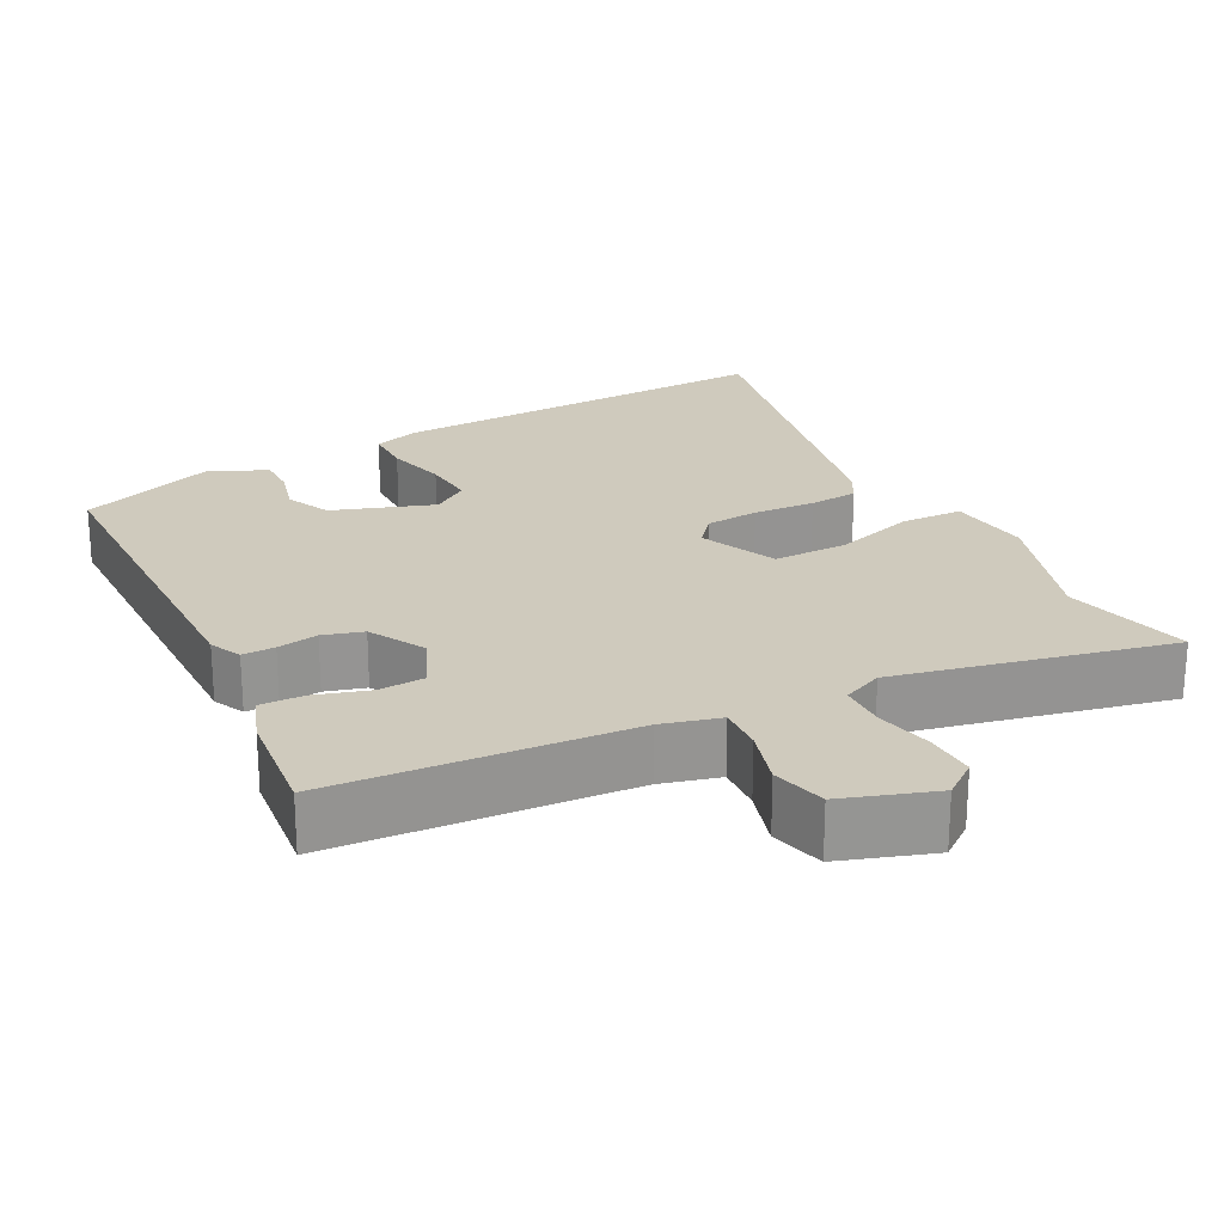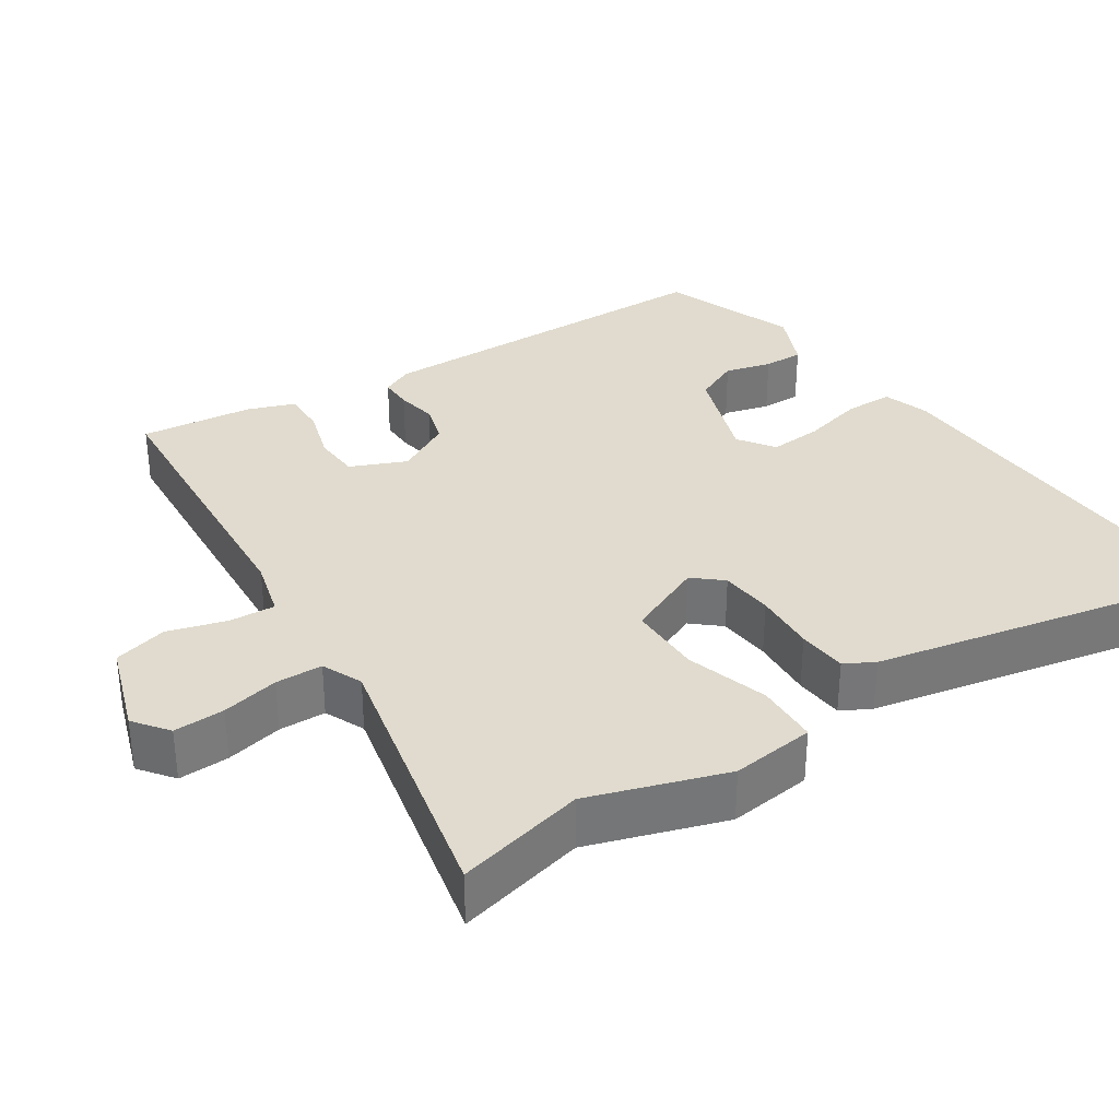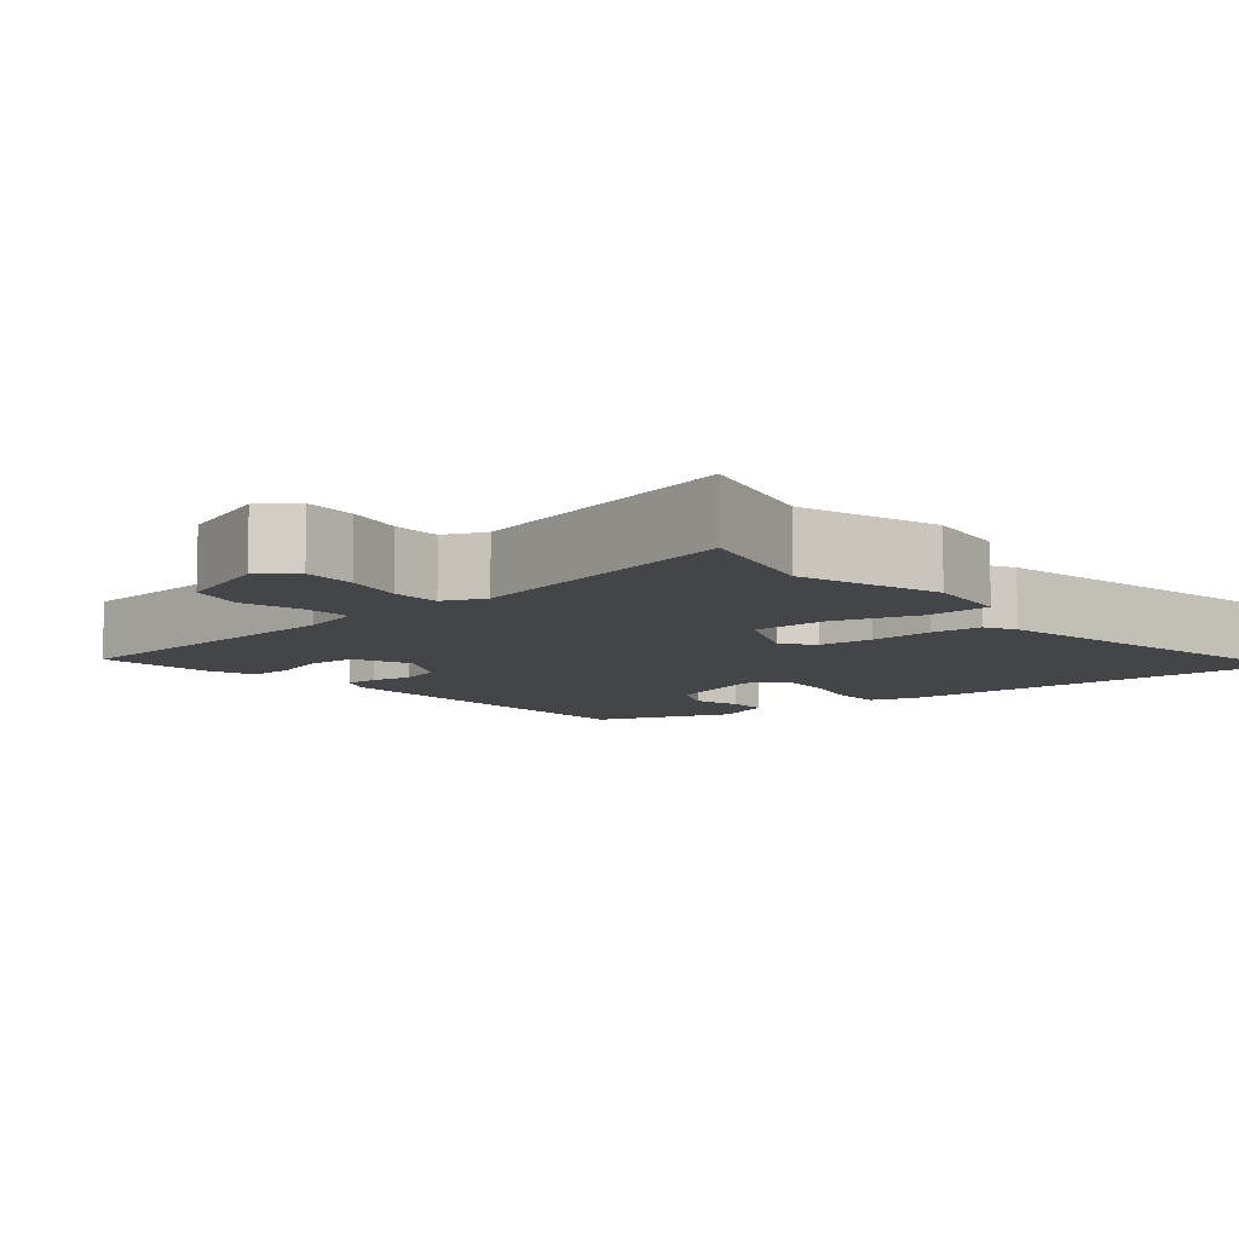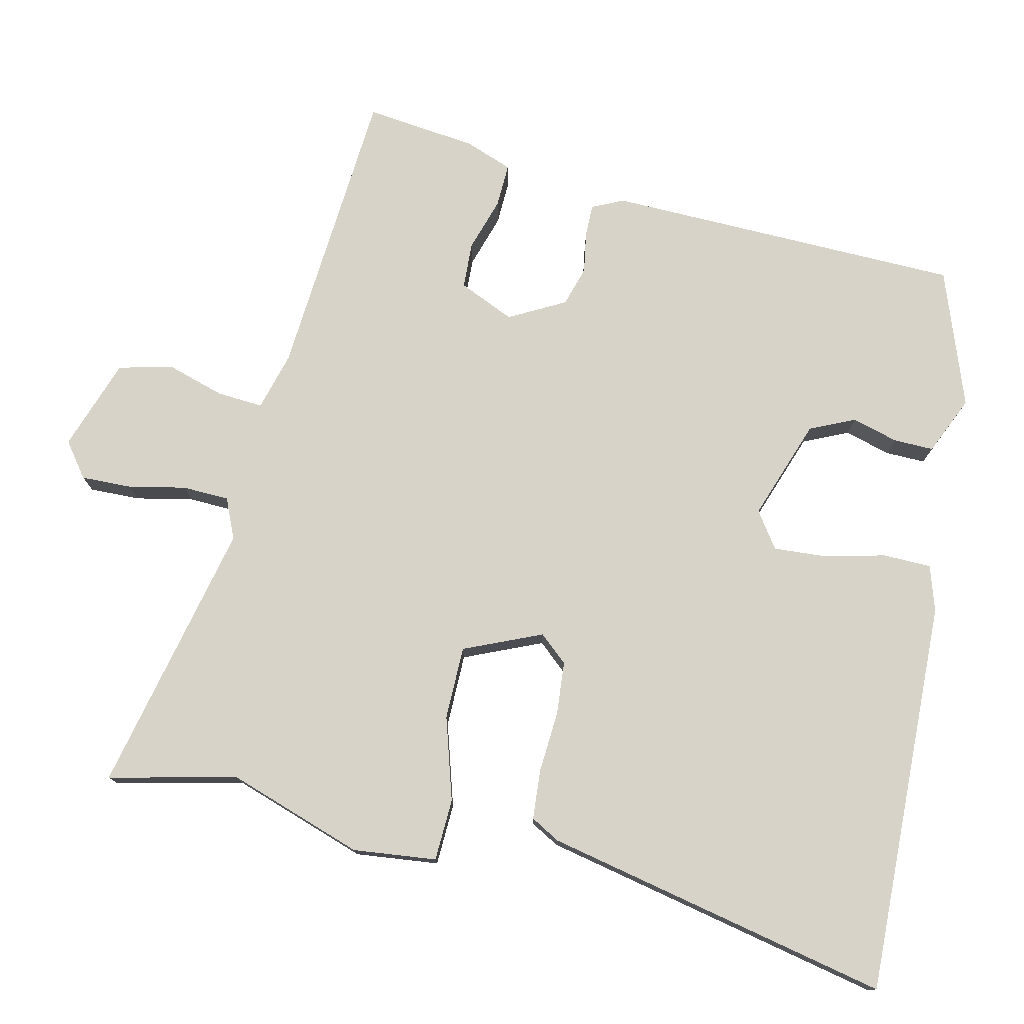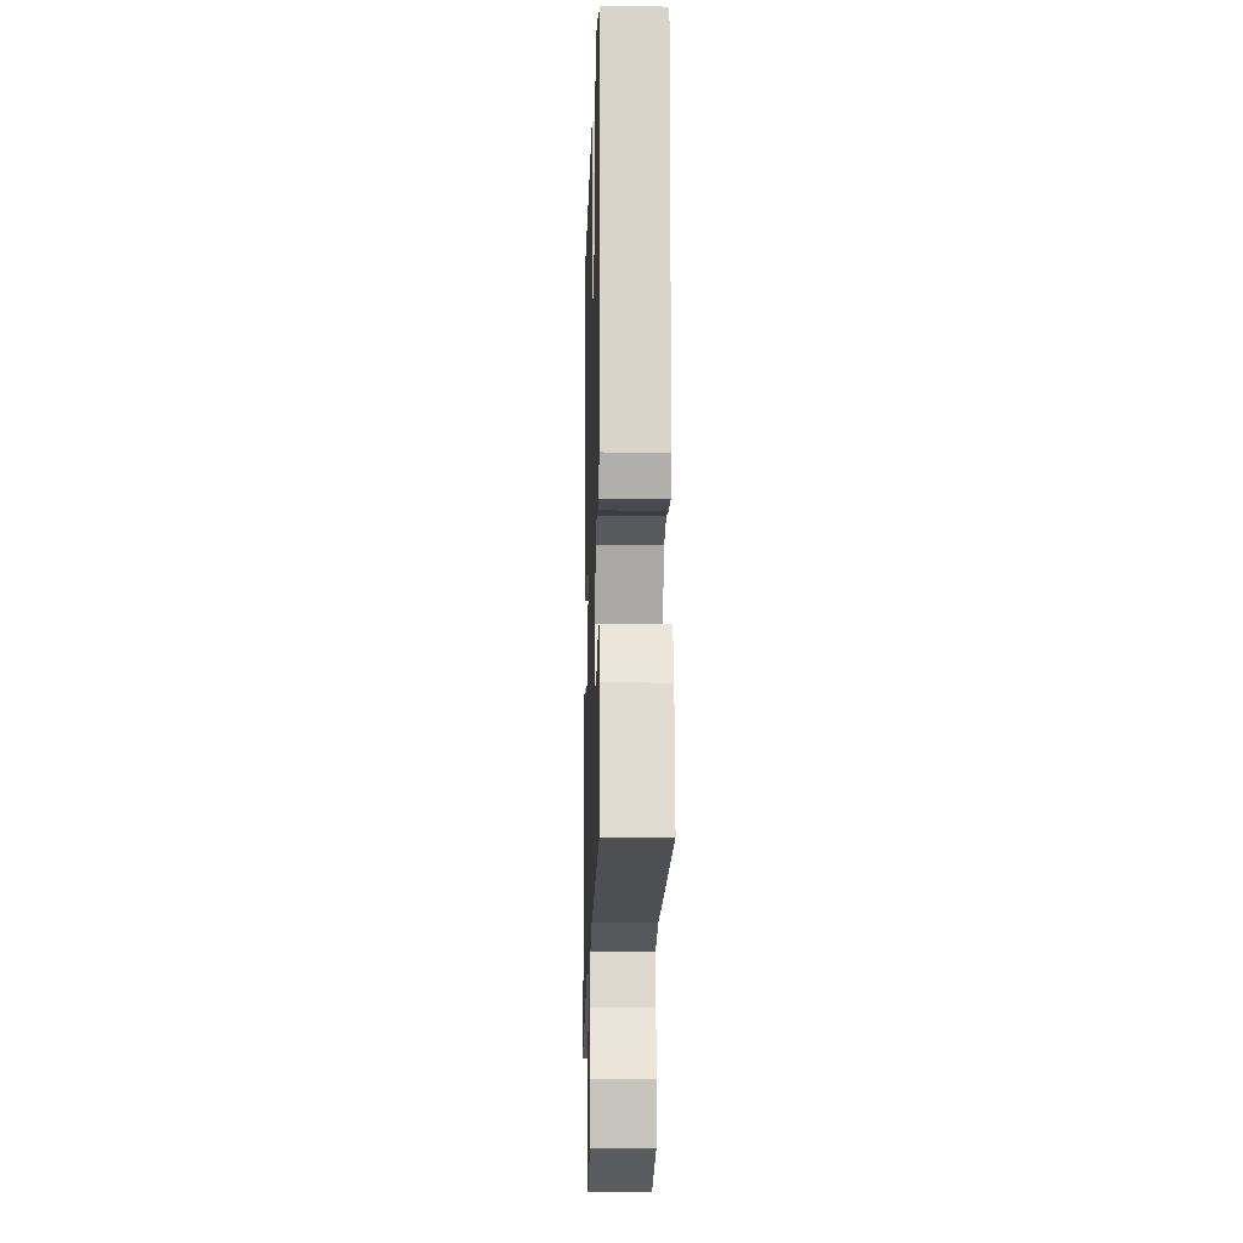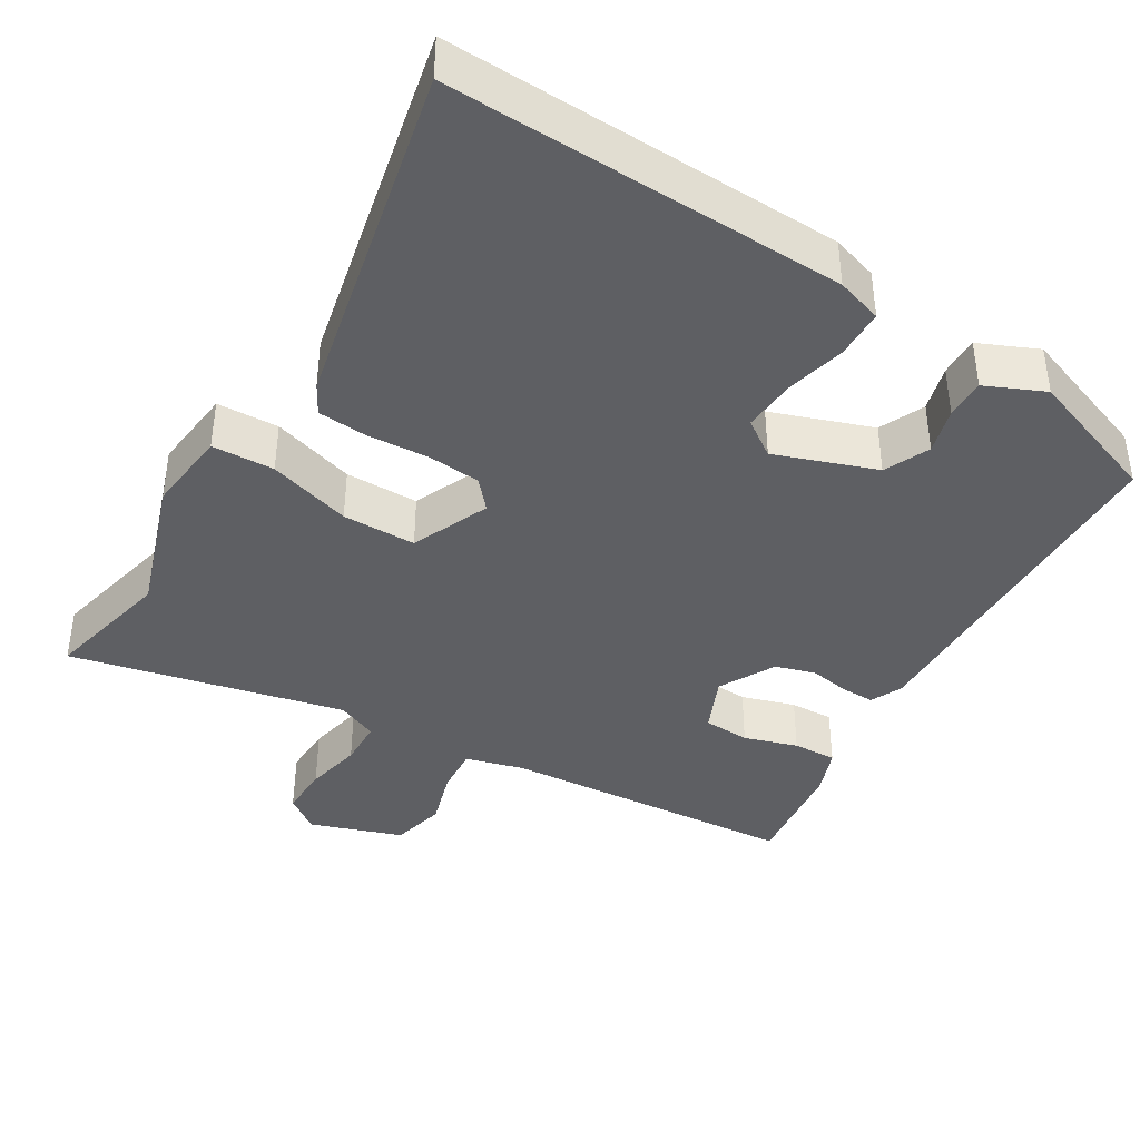
<metadata>
{"format":"obj","ext":"obj","renderer":"f3d","projection":"perspective","resolution":1024,"background":"white","views":[{"elev":23.1,"azim":153.0,"up":"+Y"},{"elev":33.5,"azim":-122.8,"up":"+Y"},{"elev":-8.8,"azim":-139.5,"up":"+Y"},{"elev":76.8,"azim":-76.2,"up":"+Y"},{"elev":-14.2,"azim":88.4,"up":"+Z"},{"elev":-40.5,"azim":-30.2,"up":"+Y"}]}
</metadata>
<code>
v -0.517 0.07 -0.567
v -0.475 0.07 -0.398
v -0.532 0.07 -0.218
v -0.518 0.07 -0.108
v -0.436 0.07 -0.106
v -0.327 0.07 -0.141
v -0.23 0.07 -0.142
v -0.184 0.07 -0.04
v -0.216 0.07 -0.002
v -0.286 0.07 0.005
v -0.368 0.07 0.001
v -0.433 0.07 0.007
v -0.454 0.07 0.046
v -0.544 0.07 0.505
v -0.022 0.07 0.48
v 0.038 0.07 0.46
v 0.038 0.07 0.396
v 0.017 0.07 0.316
v 0.011 0.07 0.246
v 0.058 0.07 0.212
v 0.192 0.07 0.257
v 0.22 0.07 0.316
v 0.204 0.07 0.377
v 0.204 0.07 0.43
v 0.282 0.07 0.463
v 0.461 0.07 0.395
v 0.462 0.07 -0.077
v 0.442 0.07 -0.118
v 0.399 0.07 -0.117
v 0.345 0.07 -0.107
v 0.292 0.07 -0.122
v 0.251 0.07 -0.195
v 0.282 0.07 -0.269
v 0.343 0.07 -0.273
v 0.414 0.07 -0.252
v 0.472 0.07 -0.251
v 0.494 0.07 -0.313
v 0.509 0.07 -0.462
v 0.117 0.07 -0.485
v 0.04 0.07 -0.505
v 0.043 0.07 -0.566
v 0.065 0.07 -0.643
v 0.046 0.07 -0.714
v -0.076 0.07 -0.754
v -0.121 0.07 -0.719
v -0.118 0.07 -0.652
v -0.101 0.07 -0.577
v -0.102 0.07 -0.515
v -0.155 0.07 -0.491
v -0.517 0 -0.567
v -0.475 0 -0.398
v -0.532 0 -0.218
v -0.518 0 -0.108
v -0.436 0 -0.106
v -0.327 0 -0.141
v -0.23 0 -0.142
v -0.184 0 -0.04
v -0.216 0 -0.002
v -0.286 0 0.005
v -0.368 0 0.001
v -0.433 0 0.007
v -0.454 0 0.046
v -0.544 0 0.505
v -0.022 0 0.48
v 0.038 0 0.46
v 0.038 0 0.396
v 0.017 0 0.316
v 0.011 0 0.246
v 0.058 0 0.212
v 0.192 0 0.257
v 0.22 0 0.316
v 0.204 0 0.377
v 0.204 0 0.43
v 0.282 0 0.463
v 0.461 0 0.395
v 0.462 0 -0.077
v 0.442 0 -0.118
v 0.399 0 -0.117
v 0.345 0 -0.107
v 0.292 0 -0.122
v 0.251 0 -0.195
v 0.282 0 -0.269
v 0.343 0 -0.273
v 0.414 0 -0.252
v 0.472 0 -0.251
v 0.494 0 -0.313
v 0.509 0 -0.462
v 0.117 0 -0.485
v 0.04 0 -0.505
v 0.043 0 -0.566
v 0.065 0 -0.643
v 0.046 0 -0.714
v -0.076 0 -0.754
v -0.121 0 -0.719
v -0.118 0 -0.652
v -0.101 0 -0.577
v -0.102 0 -0.515
v -0.155 0 -0.491
f 44 45 46 47
f 44 47 48
f 41 42 43 44
f 40 41 44 48
f 39 40 48 49
f 37 38 39 49
f 34 35 36 37
f 33 34 37 49
f 27 28 29 30
f 25 26 27 30
f 25 30 31
f 22 23 24 25
f 22 25 31 32
f 15 16 17 18
f 15 18 19
f 14 15 19
f 13 14 19 20
f 10 11 12 13
f 9 10 13 20
f 3 4 5 6
f 2 3 6 7
f 1 2 7
f 32 33 49 1
f 21 22 32
f 8 9 20 21
f 7 8 21 32
f 1 7 32
f 96 95 94 93
f 97 96 93
f 93 92 91 90
f 97 93 90 89
f 98 97 89 88
f 98 88 87 86
f 86 85 84 83
f 98 86 83 82
f 79 78 77 76
f 79 76 75 74
f 80 79 74
f 74 73 72 71
f 81 80 74 71
f 67 66 65 64
f 68 67 64
f 68 64 63
f 69 68 63 62
f 62 61 60 59
f 69 62 59 58
f 55 54 53 52
f 56 55 52 51
f 56 51 50
f 50 98 82 81
f 81 71 70
f 70 69 58 57
f 81 70 57 56
f 81 56 50
f 1 50 51 2
f 2 51 52 3
f 3 52 53 4
f 4 53 54 5
f 5 54 55 6
f 6 55 56 7
f 7 56 57 8
f 8 57 58 9
f 9 58 59 10
f 10 59 60 11
f 11 60 61 12
f 12 61 62 13
f 13 62 63 14
f 14 63 64 15
f 15 64 65 16
f 16 65 66 17
f 17 66 67 18
f 18 67 68 19
f 19 68 69 20
f 20 69 70 21
f 21 70 71 22
f 22 71 72 23
f 23 72 73 24
f 24 73 74 25
f 25 74 75 26
f 26 75 76 27
f 27 76 77 28
f 28 77 78 29
f 29 78 79 30
f 30 79 80 31
f 31 80 81 32
f 32 81 82 33
f 33 82 83 34
f 34 83 84 35
f 35 84 85 36
f 36 85 86 37
f 37 86 87 38
f 38 87 88 39
f 39 88 89 40
f 40 89 90 41
f 41 90 91 42
f 42 91 92 43
f 43 92 93 44
f 44 93 94 45
f 45 94 95 46
f 46 95 96 47
f 47 96 97 48
f 48 97 98 49
f 49 98 50 1

</code>
